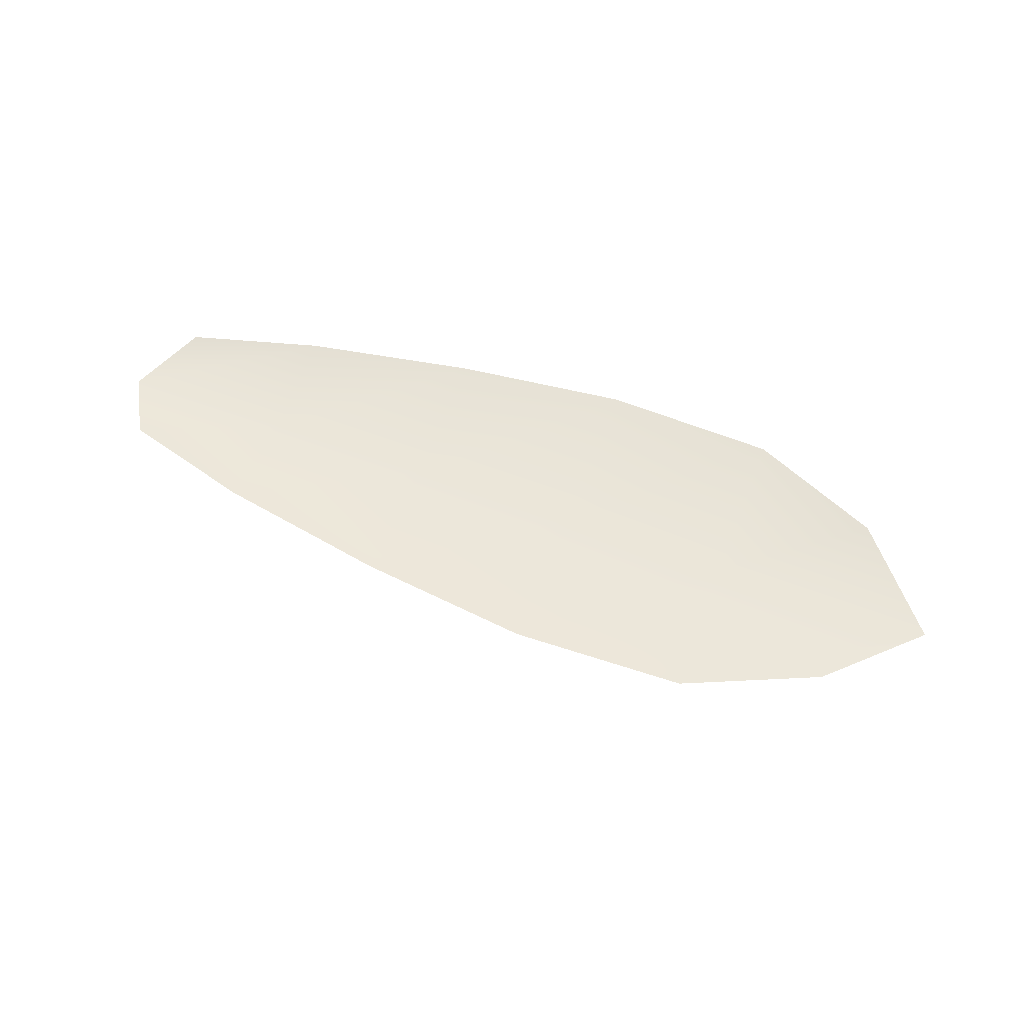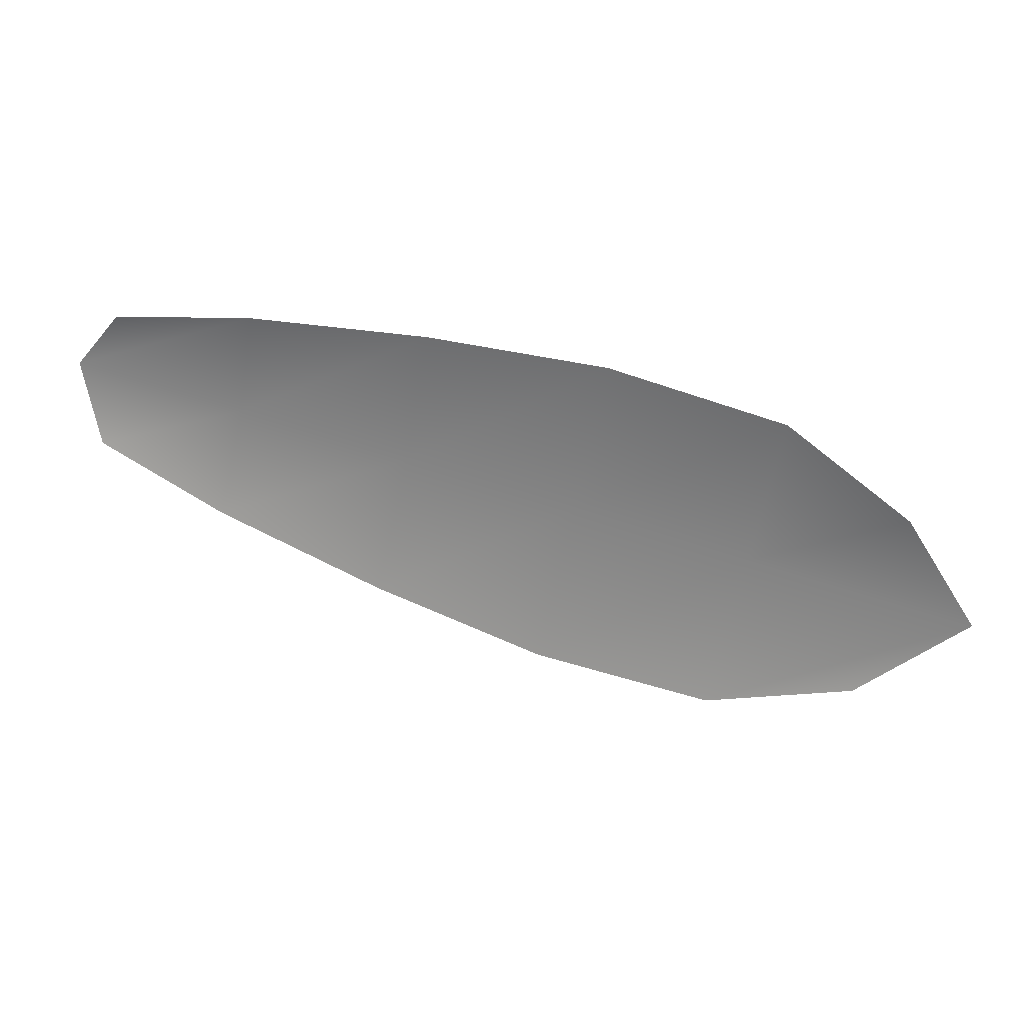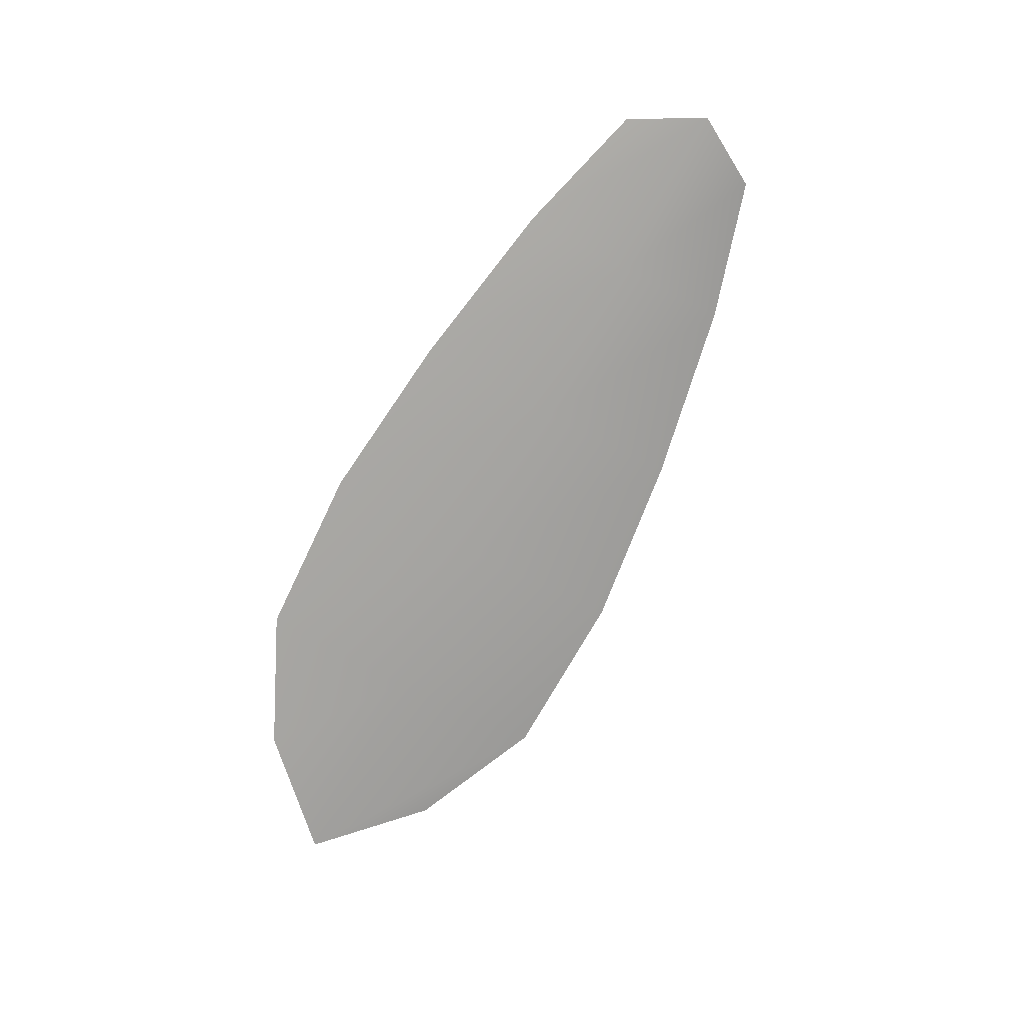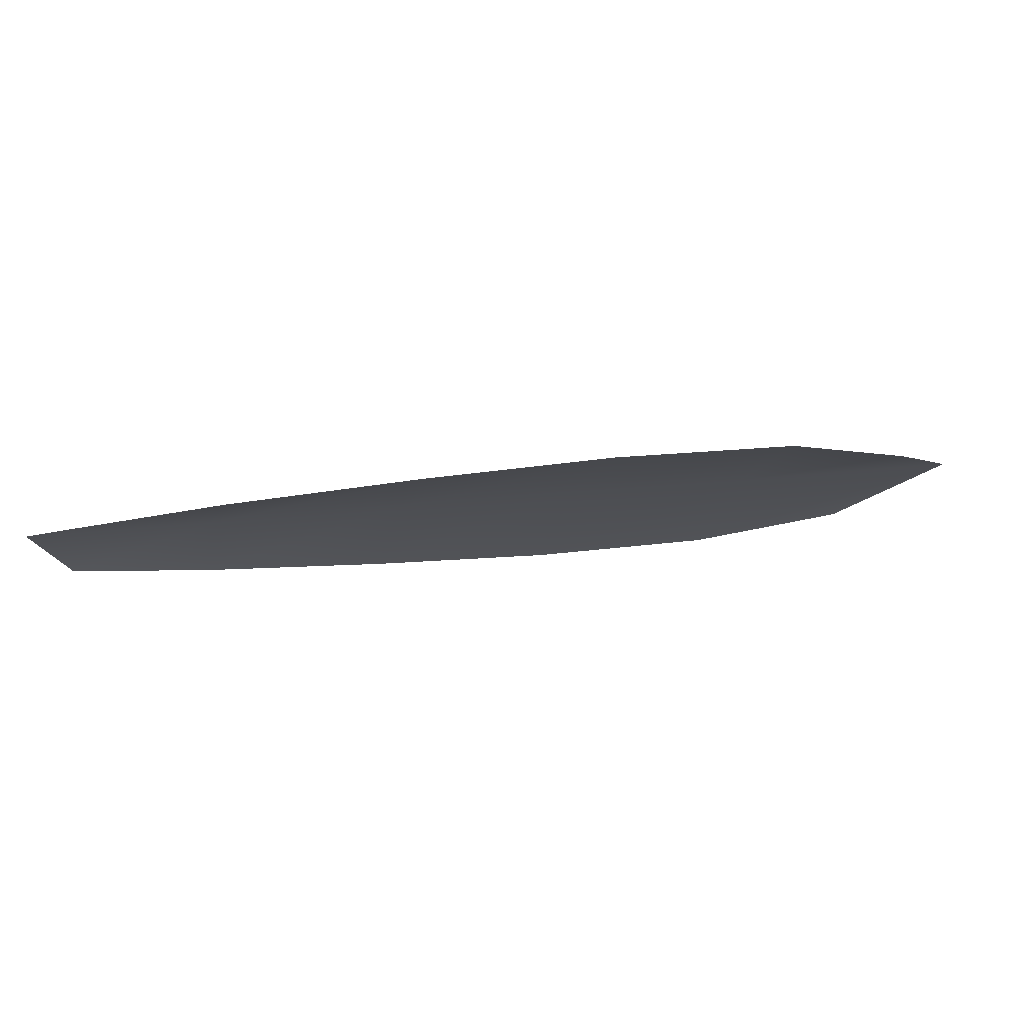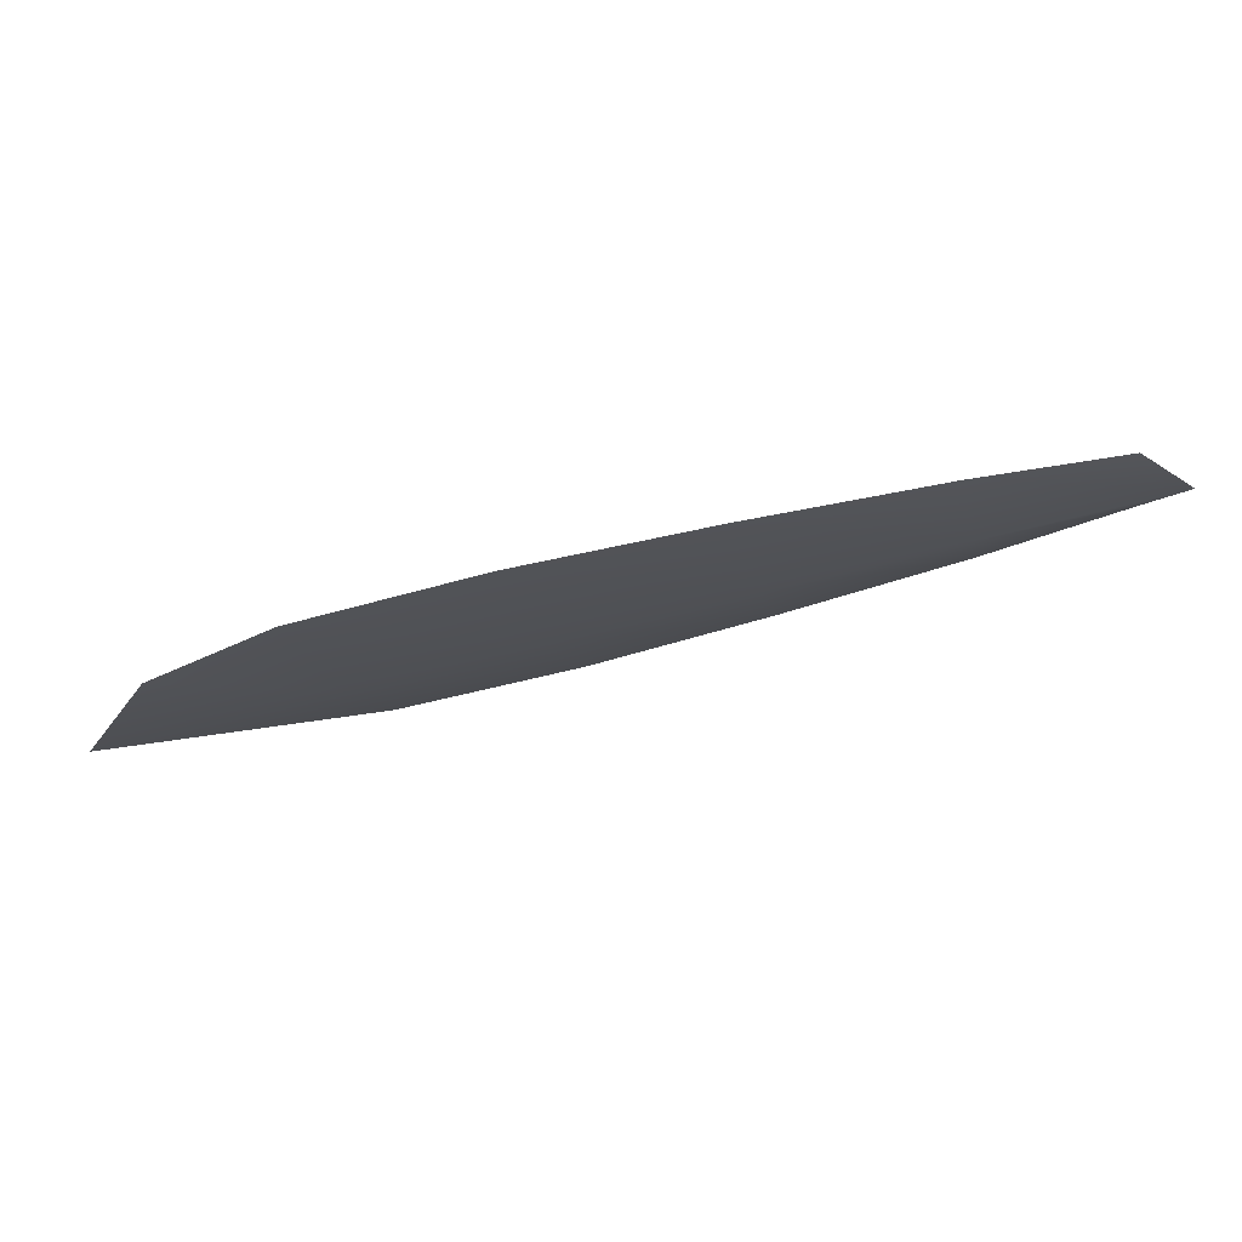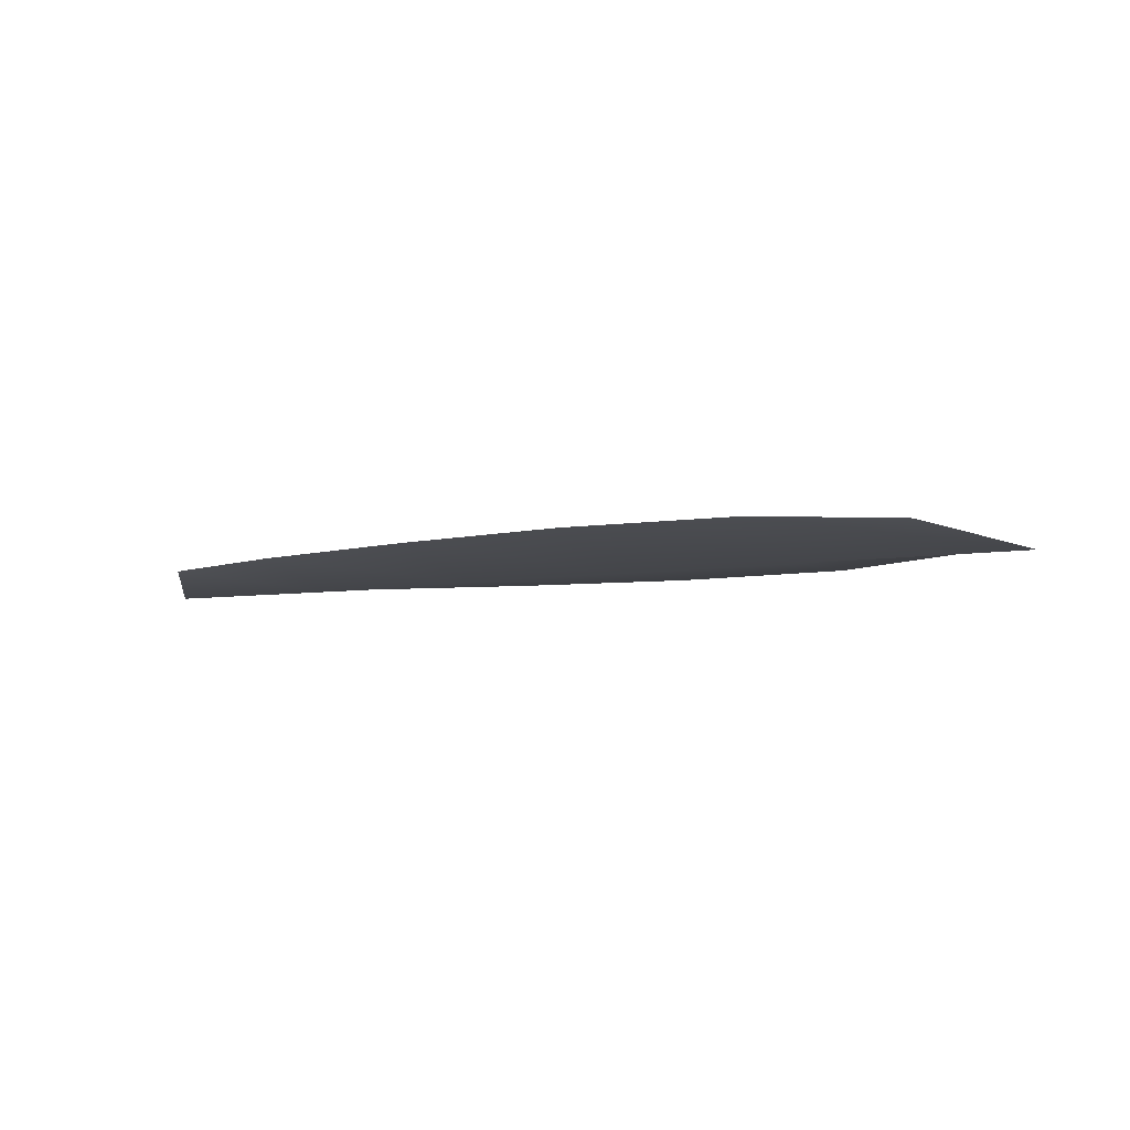
<metadata>
{"format":"obj","ext":"obj","renderer":"f3d","projection":"perspective","resolution":1024,"background":"white","views":[{"elev":57.5,"azim":9.0,"up":"+Z"},{"elev":26.8,"azim":13.6,"up":"+Y"},{"elev":-72.6,"azim":-129.2,"up":"+Z"},{"elev":75.0,"azim":-7.5,"up":"+Y"},{"elev":73.1,"azim":170.0,"up":"+Y"},{"elev":-8.8,"azim":12.6,"up":"+Z"}]}
</metadata>
<code>
o feather_flight_tertiary_064
v 0.1764 0.08795 0.01806
v 0.1759 0.08545 0.0181
v 0.1905 0.08549 0.01793
v 0.1898 0.08207 0.01799
v 0.1754 0.08686 0.01777
v 0.1917 0.08346 0.01764
v 0.1789 0.08814 0.01803
v 0.1821 0.08807 0.01799
v 0.1853 0.08779 0.01796
v 0.1883 0.08705 0.01794
v 0.1872 0.0815 0.01802
v 0.1841 0.08204 0.01805
v 0.1811 0.08305 0.01807
v 0.1781 0.08427 0.01809
v 0.1785 0.08621 0.01775
v 0.1816 0.08557 0.01772
v 0.1847 0.08492 0.01769
v 0.1878 0.08428 0.01767
f 18 10 3 6
f 11 18 6 4
f 5 1 7 15
f 15 7 8 16
f 16 8 9 17
f 17 9 10 18
f 2 5 15 14
f 14 15 16 13
f 13 16 17 12
f 12 17 18 11

</code>
